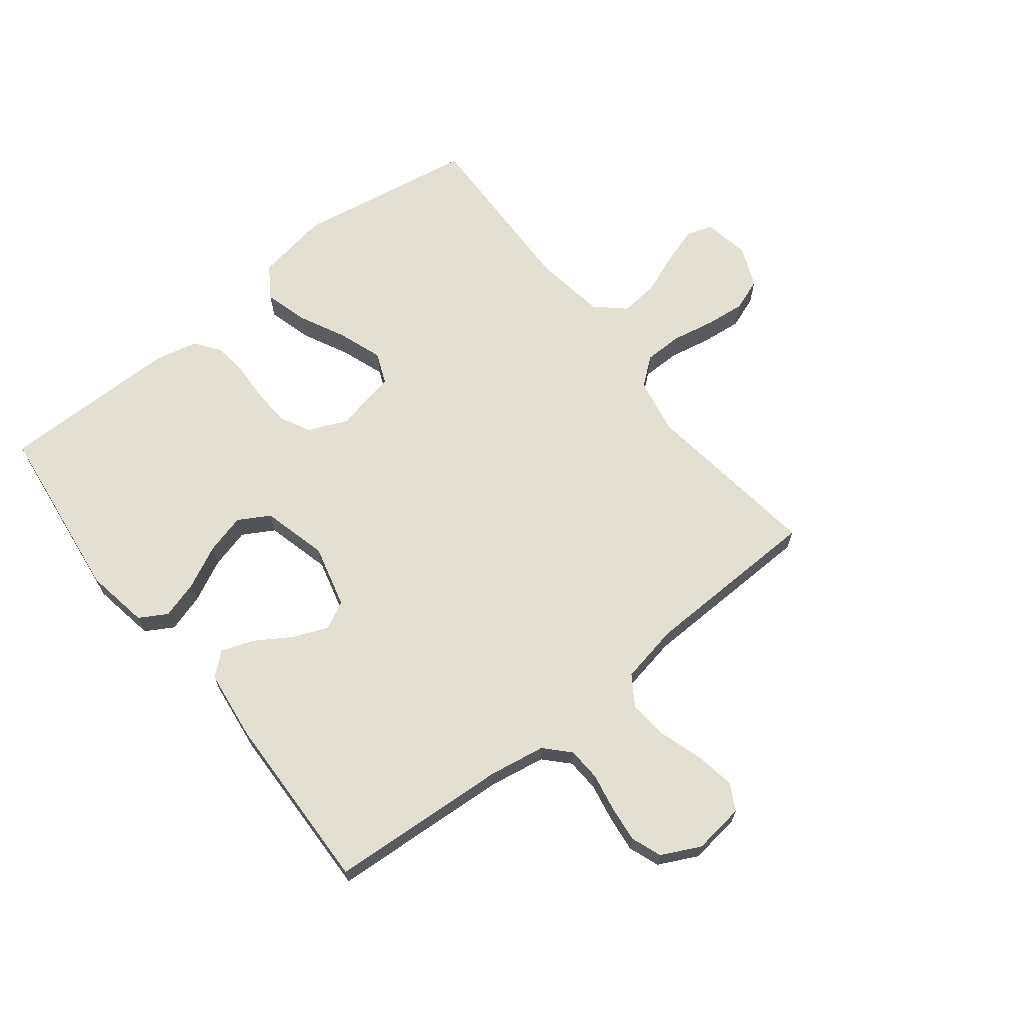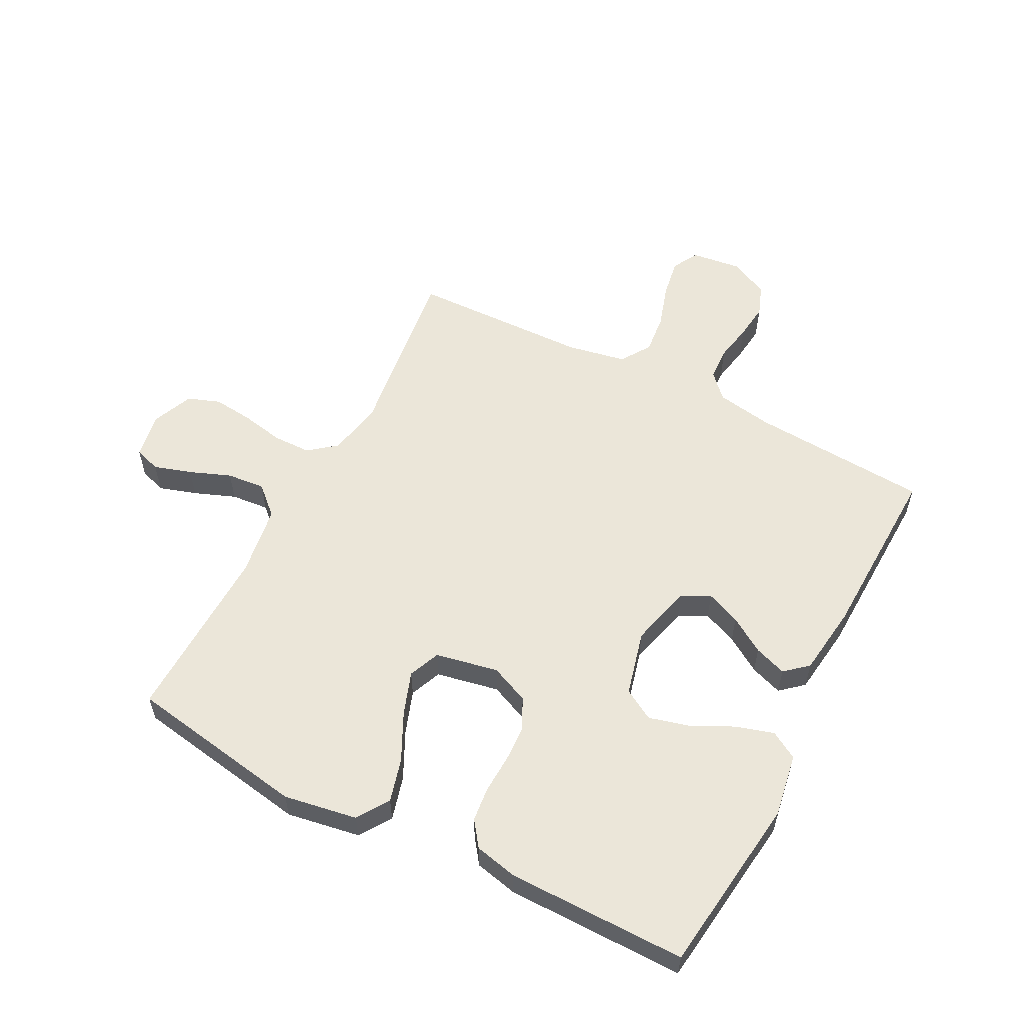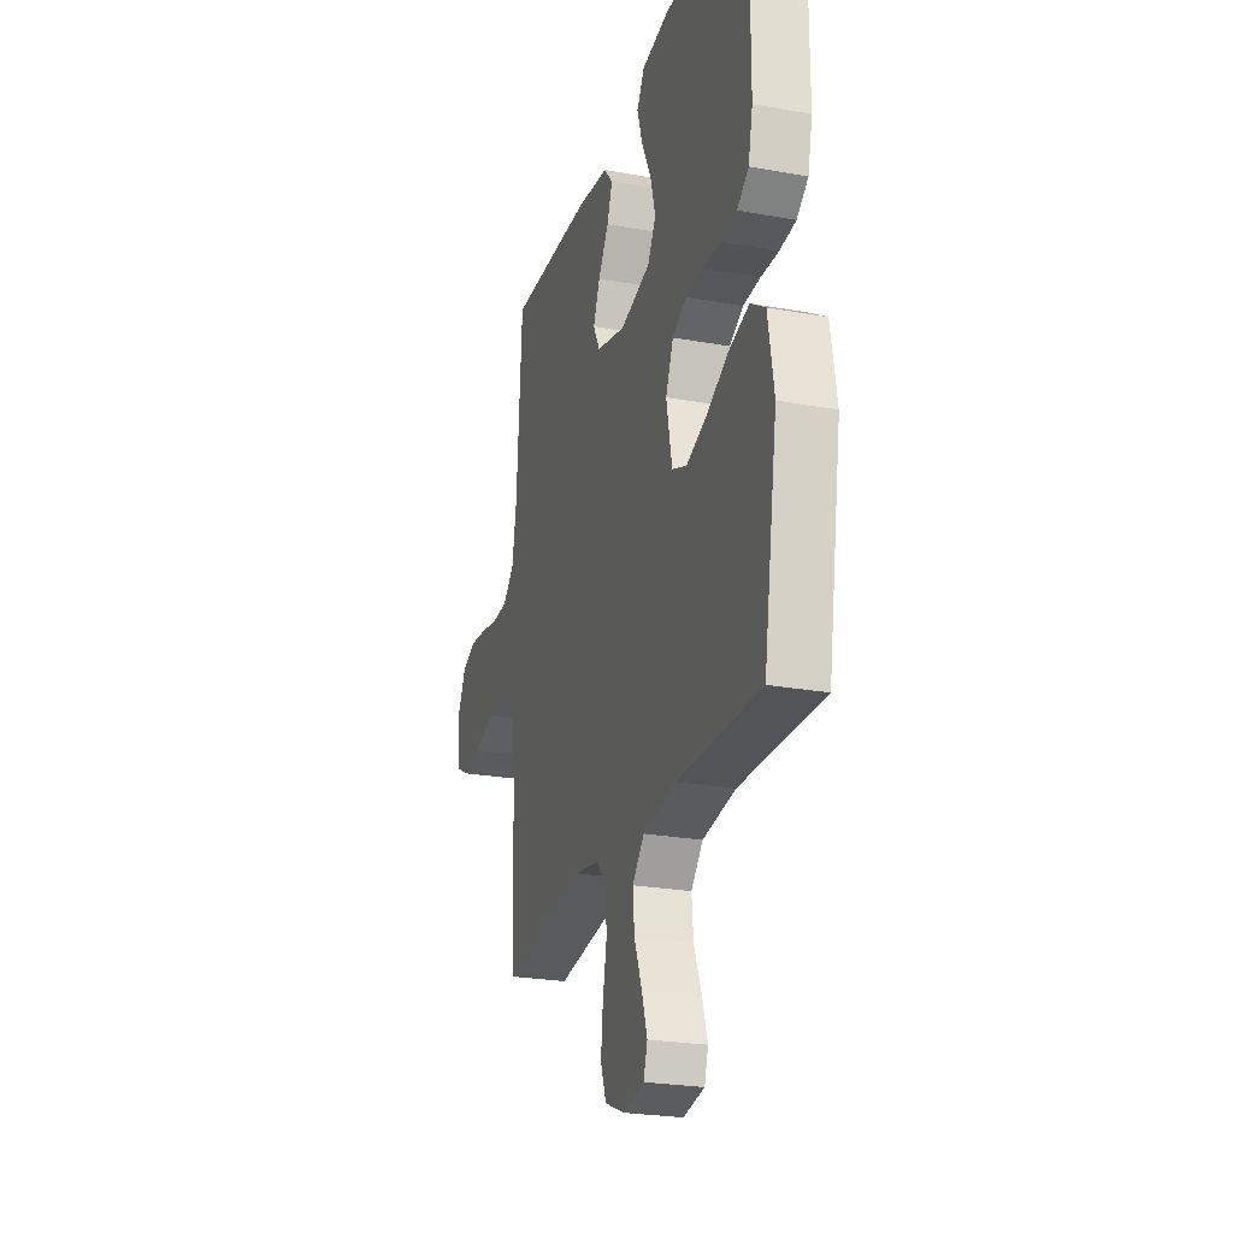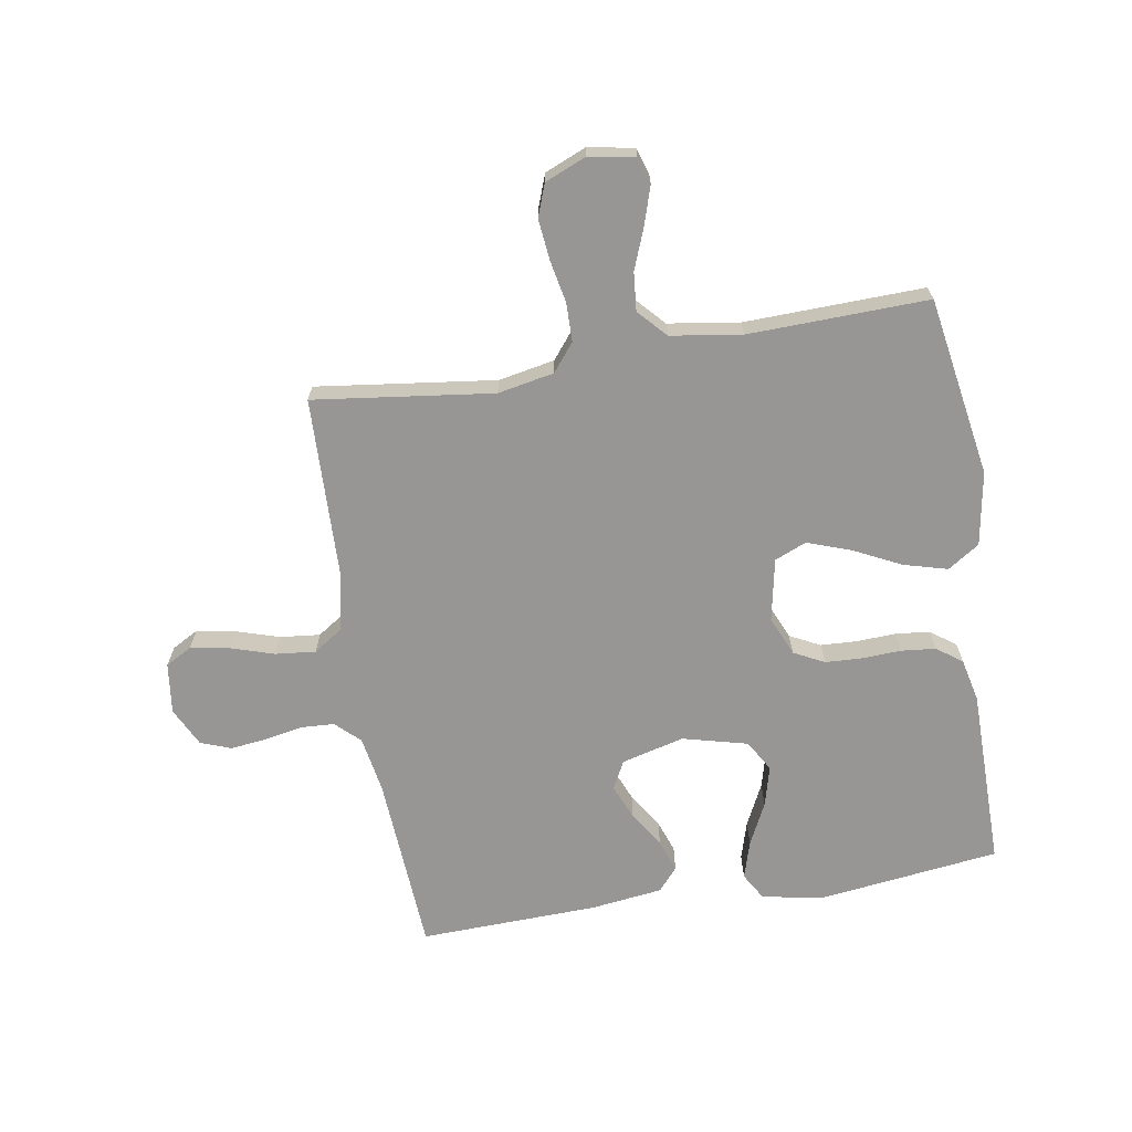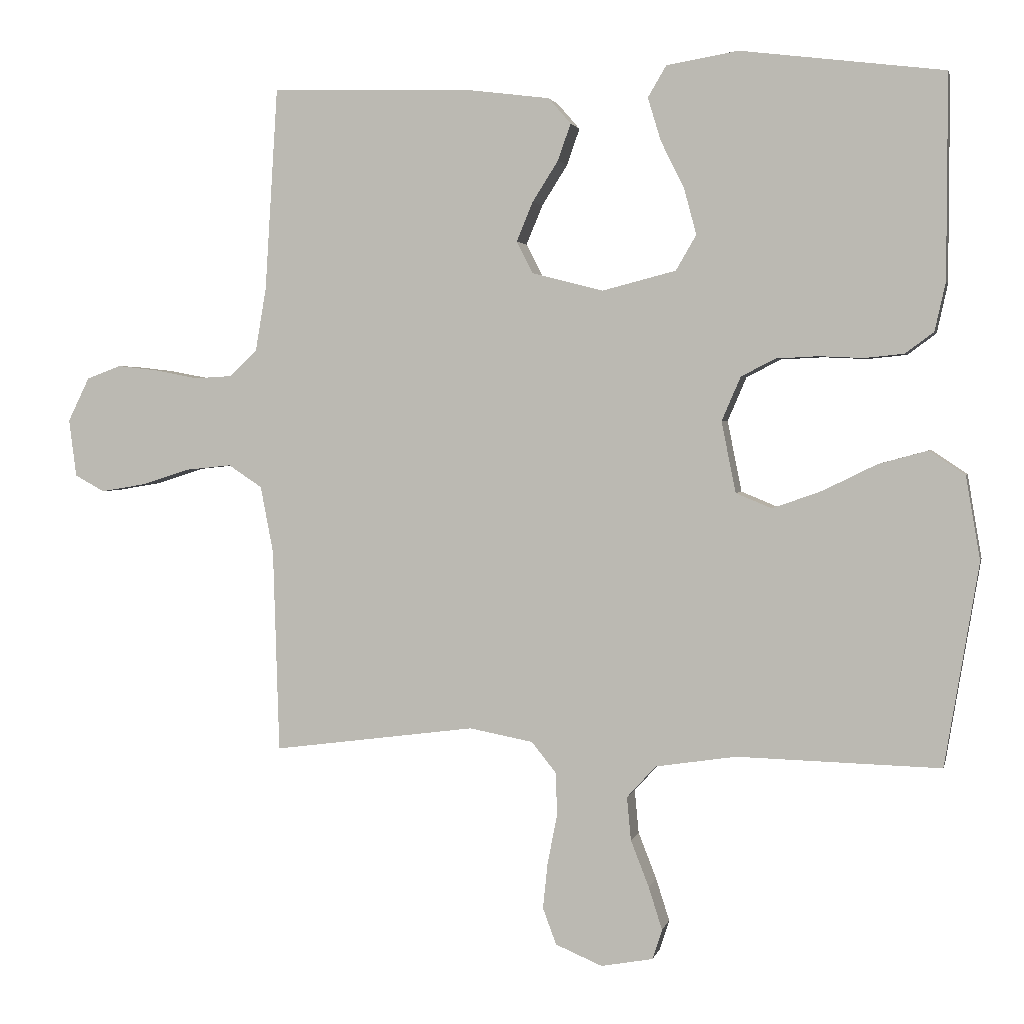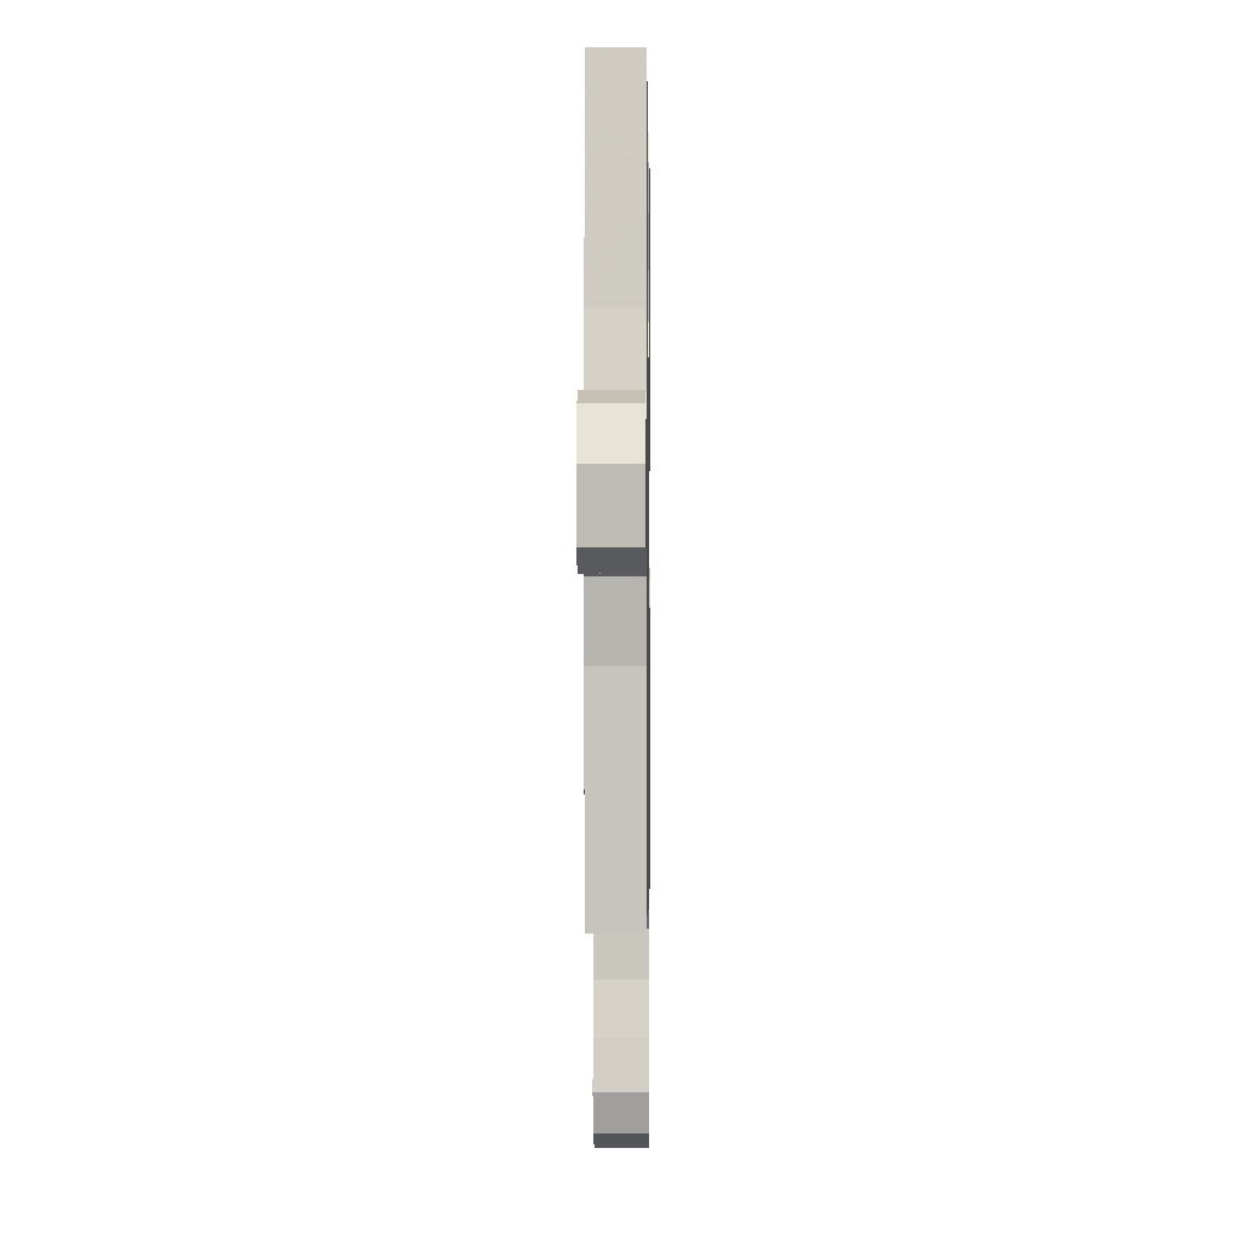
<metadata>
{"format":"obj","ext":"obj","renderer":"f3d","projection":"perspective","resolution":1024,"background":"white","views":[{"elev":67.0,"azim":51.8,"up":"+Y"},{"elev":56.9,"azim":-62.5,"up":"+Y"},{"elev":-24.6,"azim":-106.6,"up":"+Z"},{"elev":-68.0,"azim":-170.5,"up":"+Y"},{"elev":2.3,"azim":-167.7,"up":"+Z"},{"elev":-1.8,"azim":90.8,"up":"+Z"}]}
</metadata>
<code>
v 0.5 0.07 -0.5
v 0.2 0.07 -0.461
v 0.106 0.07 -0.479
v 0.069 0.07 -0.525
v 0.068 0.07 -0.589
v 0.082 0.07 -0.661
v 0.089 0.07 -0.728
v 0.069 0.07 -0.782
v 0 0.07 -0.811
v -0.077 0.07 -0.797
v -0.091 0.07 -0.753
v -0.071 0.07 -0.69
v -0.044 0.07 -0.621
v -0.038 0.07 -0.557
v -0.081 0.07 -0.51
v -0.2 0.07 -0.492
v -0.5 0.07 -0.5
v -0.55 0.07 -0.2
v -0.529 0.07 -0.077
v -0.476 0.07 -0.042
v -0.403 0.07 -0.062
v -0.324 0.07 -0.101
v -0.251 0.07 -0.127
v -0.198 0.07 -0.105
v -0.177 0.07 0
v -0.205 0.07 0.065
v -0.256 0.07 0.091
v -0.318 0.07 0.094
v -0.383 0.07 0.091
v -0.441 0.07 0.097
v -0.483 0.07 0.128
v -0.499 0.07 0.2
v -0.5 0.07 0.5
v -0.2 0.07 0.537
v -0.094 0.07 0.519
v -0.067 0.07 0.473
v -0.086 0.07 0.41
v -0.121 0.07 0.339
v -0.139 0.07 0.272
v -0.109 0.07 0.22
v 0 0.07 0.192
v 0.105 0.07 0.219
v 0.129 0.07 0.266
v 0.105 0.07 0.324
v 0.067 0.07 0.384
v 0.048 0.07 0.438
v 0.081 0.07 0.476
v 0.2 0.07 0.491
v 0.5 0.07 0.5
v 0.519 0.07 0.2
v 0.535 0.07 0.106
v 0.575 0.07 0.068
v 0.631 0.07 0.065
v 0.694 0.07 0.077
v 0.755 0.07 0.084
v 0.806 0.07 0.065
v 0.838 0.07 0
v 0.827 0.07 -0.085
v 0.783 0.07 -0.109
v 0.718 0.07 -0.098
v 0.645 0.07 -0.075
v 0.578 0.07 -0.068
v 0.528 0.07 -0.101
v 0.509 0.07 -0.2
v 0.5 0 -0.5
v 0.2 0 -0.461
v 0.106 0 -0.479
v 0.069 0 -0.525
v 0.068 0 -0.589
v 0.082 0 -0.661
v 0.089 0 -0.728
v 0.069 0 -0.782
v 0 0 -0.811
v -0.077 0 -0.797
v -0.091 0 -0.753
v -0.071 0 -0.69
v -0.044 0 -0.621
v -0.038 0 -0.557
v -0.081 0 -0.51
v -0.2 0 -0.492
v -0.5 0 -0.5
v -0.55 0 -0.2
v -0.529 0 -0.077
v -0.476 0 -0.042
v -0.403 0 -0.062
v -0.324 0 -0.101
v -0.251 0 -0.127
v -0.198 0 -0.105
v -0.177 0 0
v -0.205 0 0.065
v -0.256 0 0.091
v -0.318 0 0.094
v -0.383 0 0.091
v -0.441 0 0.097
v -0.483 0 0.128
v -0.499 0 0.2
v -0.5 0 0.5
v -0.2 0 0.537
v -0.094 0 0.519
v -0.067 0 0.473
v -0.086 0 0.41
v -0.121 0 0.339
v -0.139 0 0.272
v -0.109 0 0.22
v 0 0 0.192
v 0.105 0 0.219
v 0.129 0 0.266
v 0.105 0 0.324
v 0.067 0 0.384
v 0.048 0 0.438
v 0.081 0 0.476
v 0.2 0 0.491
v 0.5 0 0.5
v 0.519 0 0.2
v 0.535 0 0.106
v 0.575 0 0.068
v 0.631 0 0.065
v 0.694 0 0.077
v 0.755 0 0.084
v 0.806 0 0.065
v 0.838 0 0
v 0.827 0 -0.085
v 0.783 0 -0.109
v 0.718 0 -0.098
v 0.645 0 -0.075
v 0.578 0 -0.068
v 0.528 0 -0.101
v 0.509 0 -0.2
f 59 60 61
f 58 59 61
f 57 58 61
f 56 57 61
f 55 56 61
f 54 55 61
f 53 54 61
f 52 53 61 62
f 51 52 62 63
f 48 49 50
f 47 48 50
f 46 47 50
f 45 46 50
f 44 45 50
f 51 63 64
f 50 51 64
f 44 50 64
f 43 44 64
f 36 37 38
f 35 36 38
f 34 35 38
f 33 34 38
f 32 33 38
f 31 32 38
f 30 31 38
f 29 30 38
f 28 29 38
f 27 28 38 39
f 26 27 39 40
f 20 21 22
f 19 20 22
f 18 19 22
f 17 18 22
f 16 17 22
f 15 16 22 23
f 14 15 23 24
f 11 12 13
f 10 11 13
f 9 10 13
f 8 9 13
f 7 8 13
f 6 7 13
f 5 6 13
f 4 5 13 14
f 14 24 25
f 4 14 25
f 3 4 25
f 64 1 2
f 43 64 2
f 42 43 2
f 26 40 41
f 26 41 42
f 25 26 42
f 3 25 42
f 2 3 42
f 125 124 123
f 125 123 122
f 125 122 121
f 125 121 120
f 125 120 119
f 125 119 118
f 125 118 117
f 126 125 117 116
f 127 126 116 115
f 114 113 112
f 114 112 111
f 114 111 110
f 114 110 109
f 114 109 108
f 128 127 115
f 128 115 114
f 128 114 108
f 128 108 107
f 102 101 100
f 102 100 99
f 102 99 98
f 102 98 97
f 102 97 96
f 102 96 95
f 102 95 94
f 102 94 93
f 102 93 92
f 103 102 92 91
f 104 103 91 90
f 86 85 84
f 86 84 83
f 86 83 82
f 86 82 81
f 86 81 80
f 87 86 80 79
f 88 87 79 78
f 77 76 75
f 77 75 74
f 77 74 73
f 77 73 72
f 77 72 71
f 77 71 70
f 77 70 69
f 78 77 69 68
f 89 88 78
f 89 78 68
f 89 68 67
f 66 65 128
f 66 128 107
f 66 107 106
f 105 104 90
f 106 105 90
f 106 90 89
f 106 89 67
f 106 67 66
f 1 65 66 2
f 2 66 67 3
f 3 67 68 4
f 4 68 69 5
f 5 69 70 6
f 6 70 71 7
f 7 71 72 8
f 8 72 73 9
f 9 73 74 10
f 10 74 75 11
f 11 75 76 12
f 12 76 77 13
f 13 77 78 14
f 14 78 79 15
f 15 79 80 16
f 16 80 81 17
f 17 81 82 18
f 18 82 83 19
f 19 83 84 20
f 20 84 85 21
f 21 85 86 22
f 22 86 87 23
f 23 87 88 24
f 24 88 89 25
f 25 89 90 26
f 26 90 91 27
f 27 91 92 28
f 28 92 93 29
f 29 93 94 30
f 30 94 95 31
f 31 95 96 32
f 32 96 97 33
f 33 97 98 34
f 34 98 99 35
f 35 99 100 36
f 36 100 101 37
f 37 101 102 38
f 38 102 103 39
f 39 103 104 40
f 40 104 105 41
f 41 105 106 42
f 42 106 107 43
f 43 107 108 44
f 44 108 109 45
f 45 109 110 46
f 46 110 111 47
f 47 111 112 48
f 48 112 113 49
f 49 113 114 50
f 50 114 115 51
f 51 115 116 52
f 52 116 117 53
f 53 117 118 54
f 54 118 119 55
f 55 119 120 56
f 56 120 121 57
f 57 121 122 58
f 58 122 123 59
f 59 123 124 60
f 60 124 125 61
f 61 125 126 62
f 62 126 127 63
f 63 127 128 64
f 64 128 65 1

</code>
